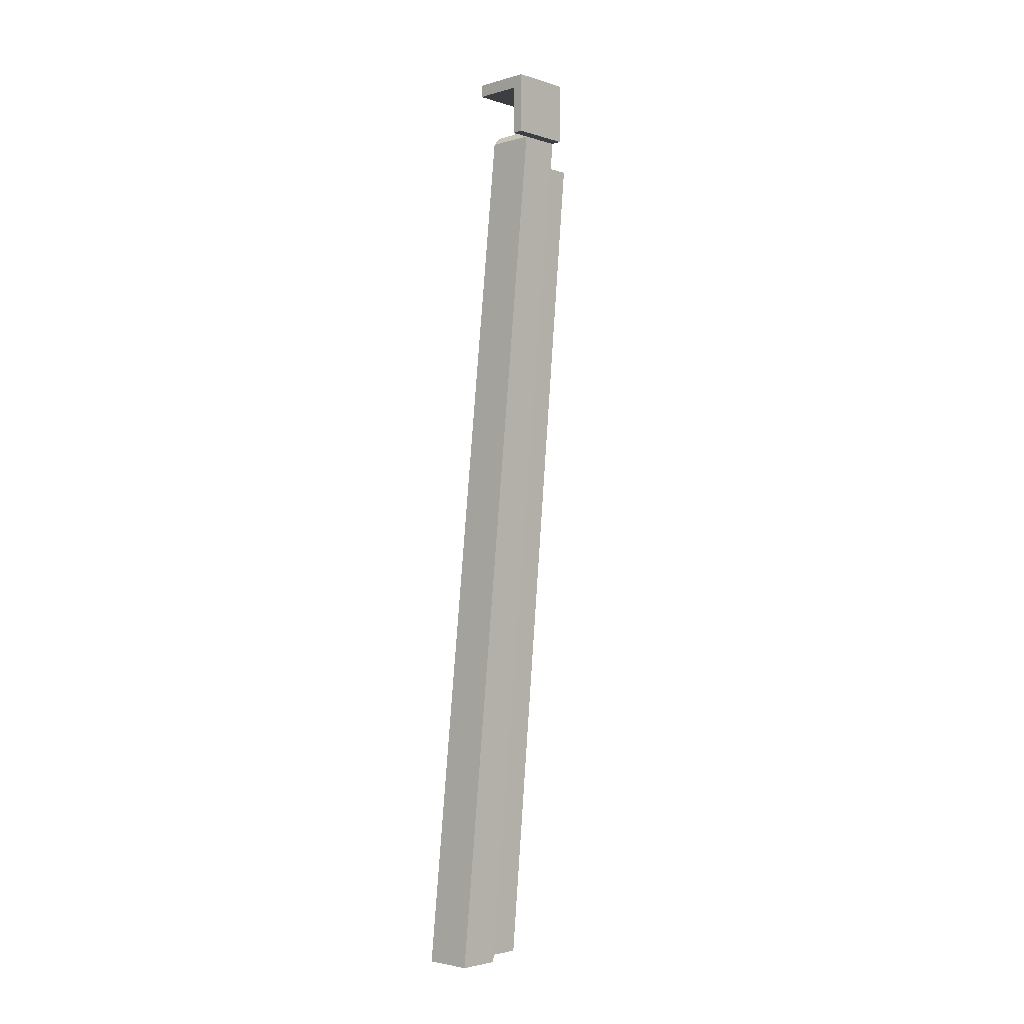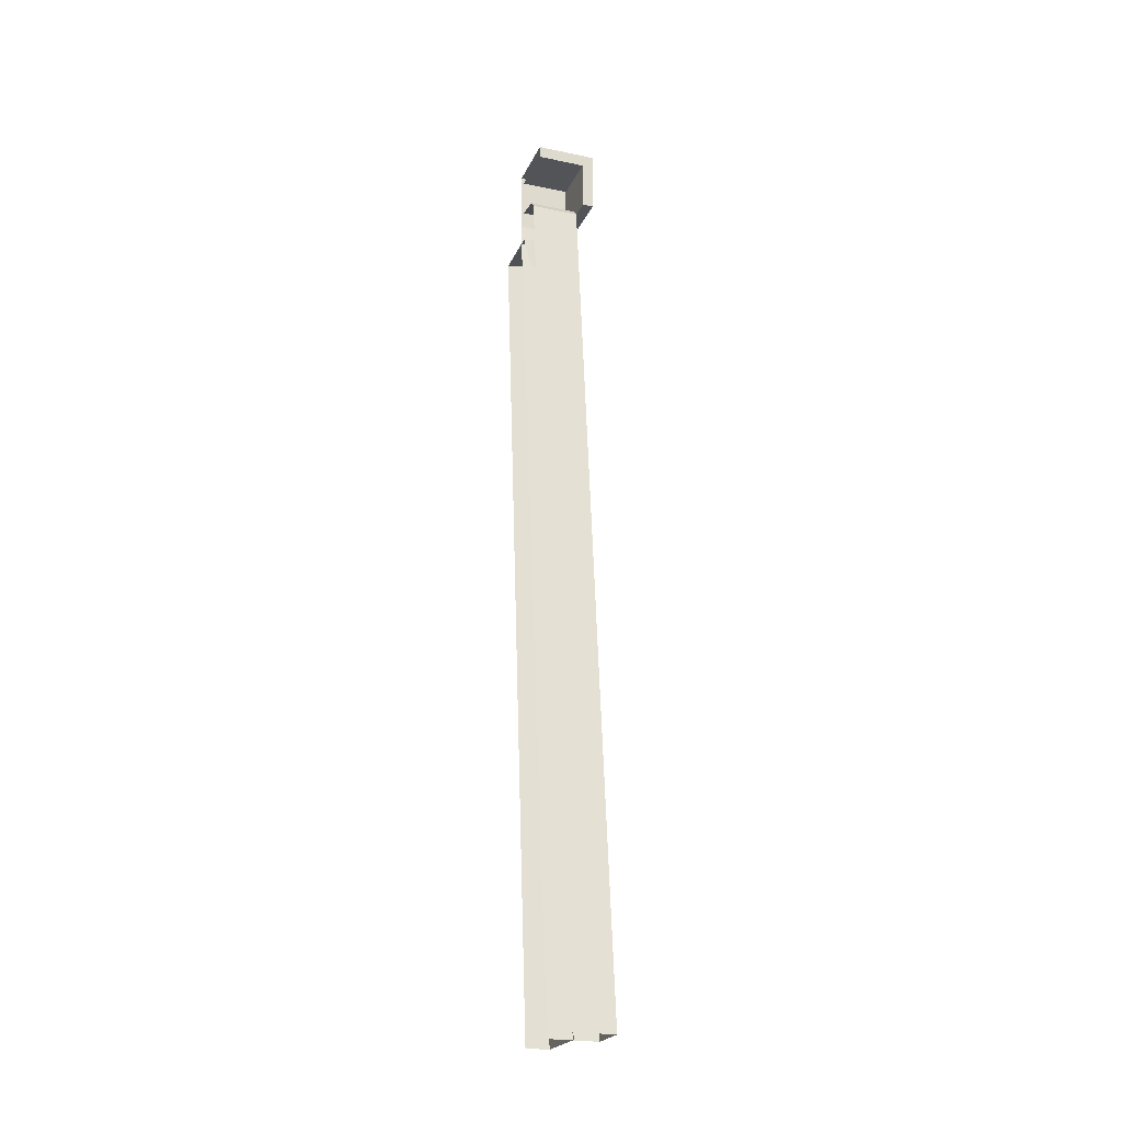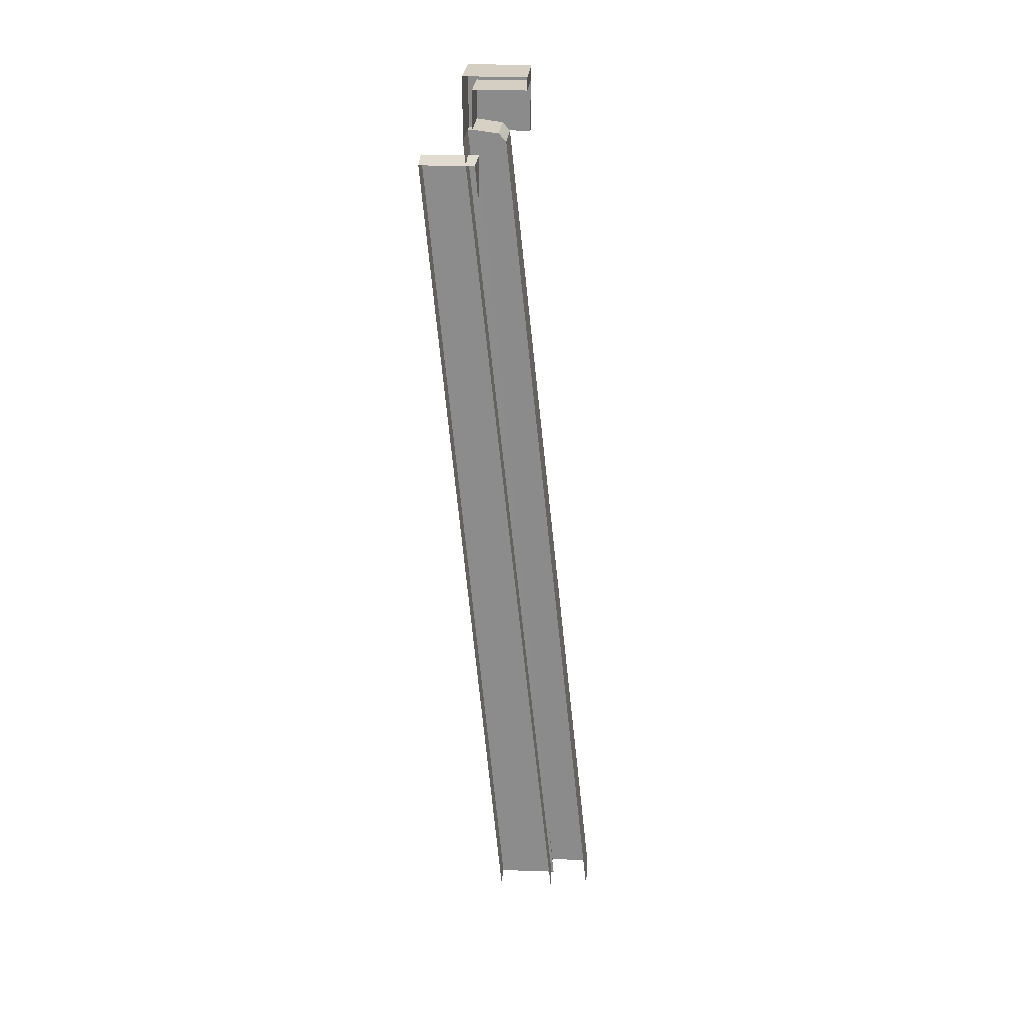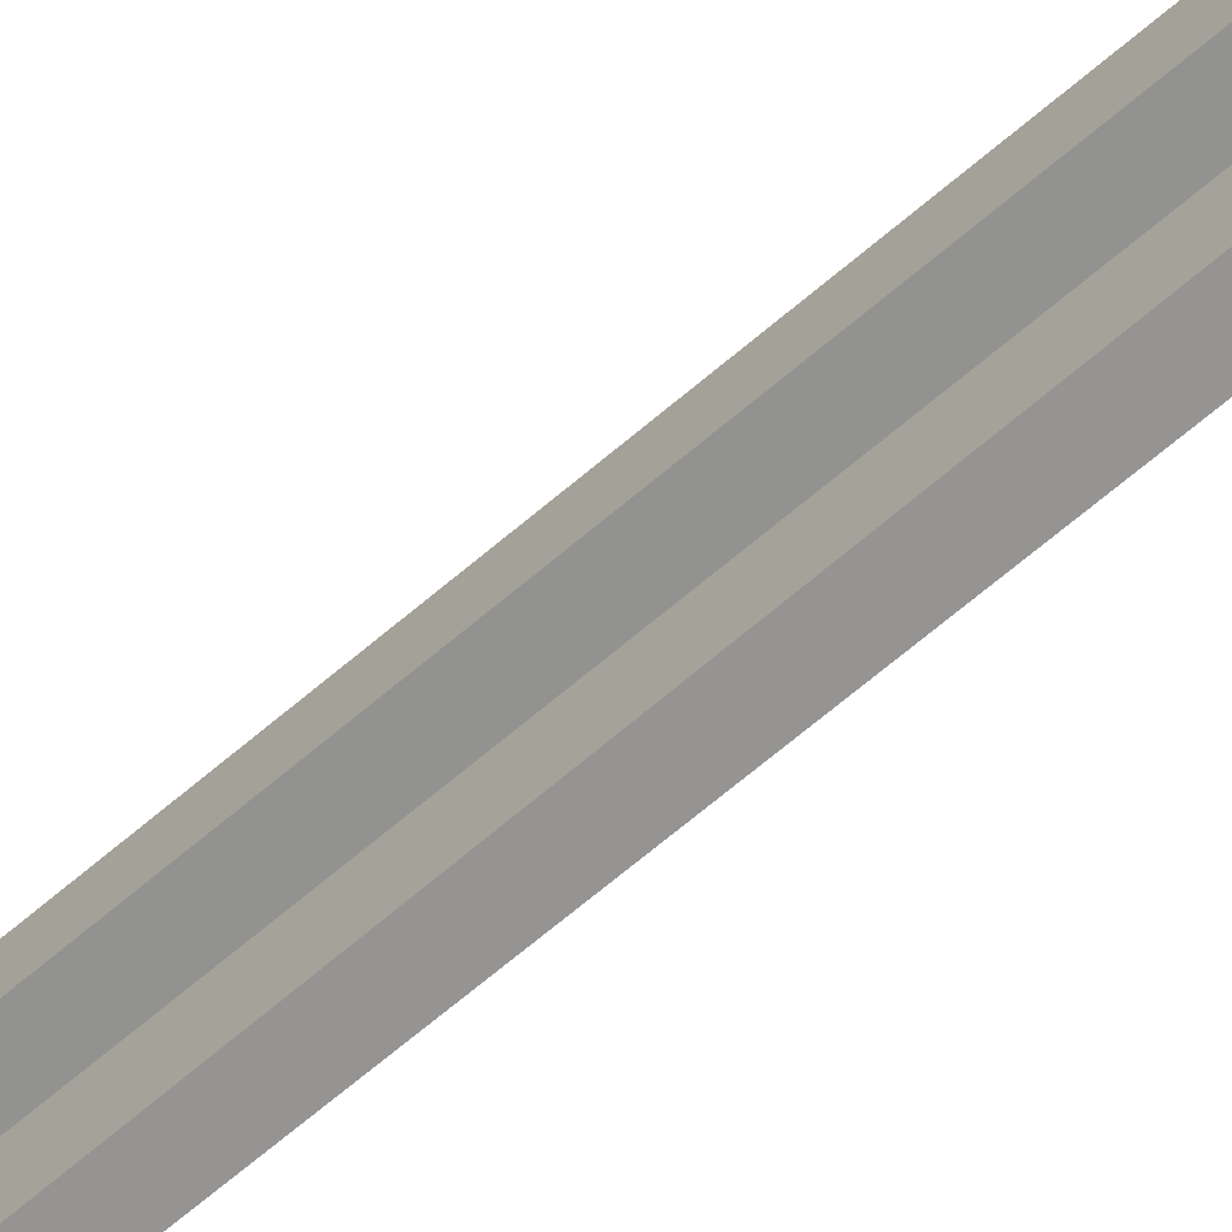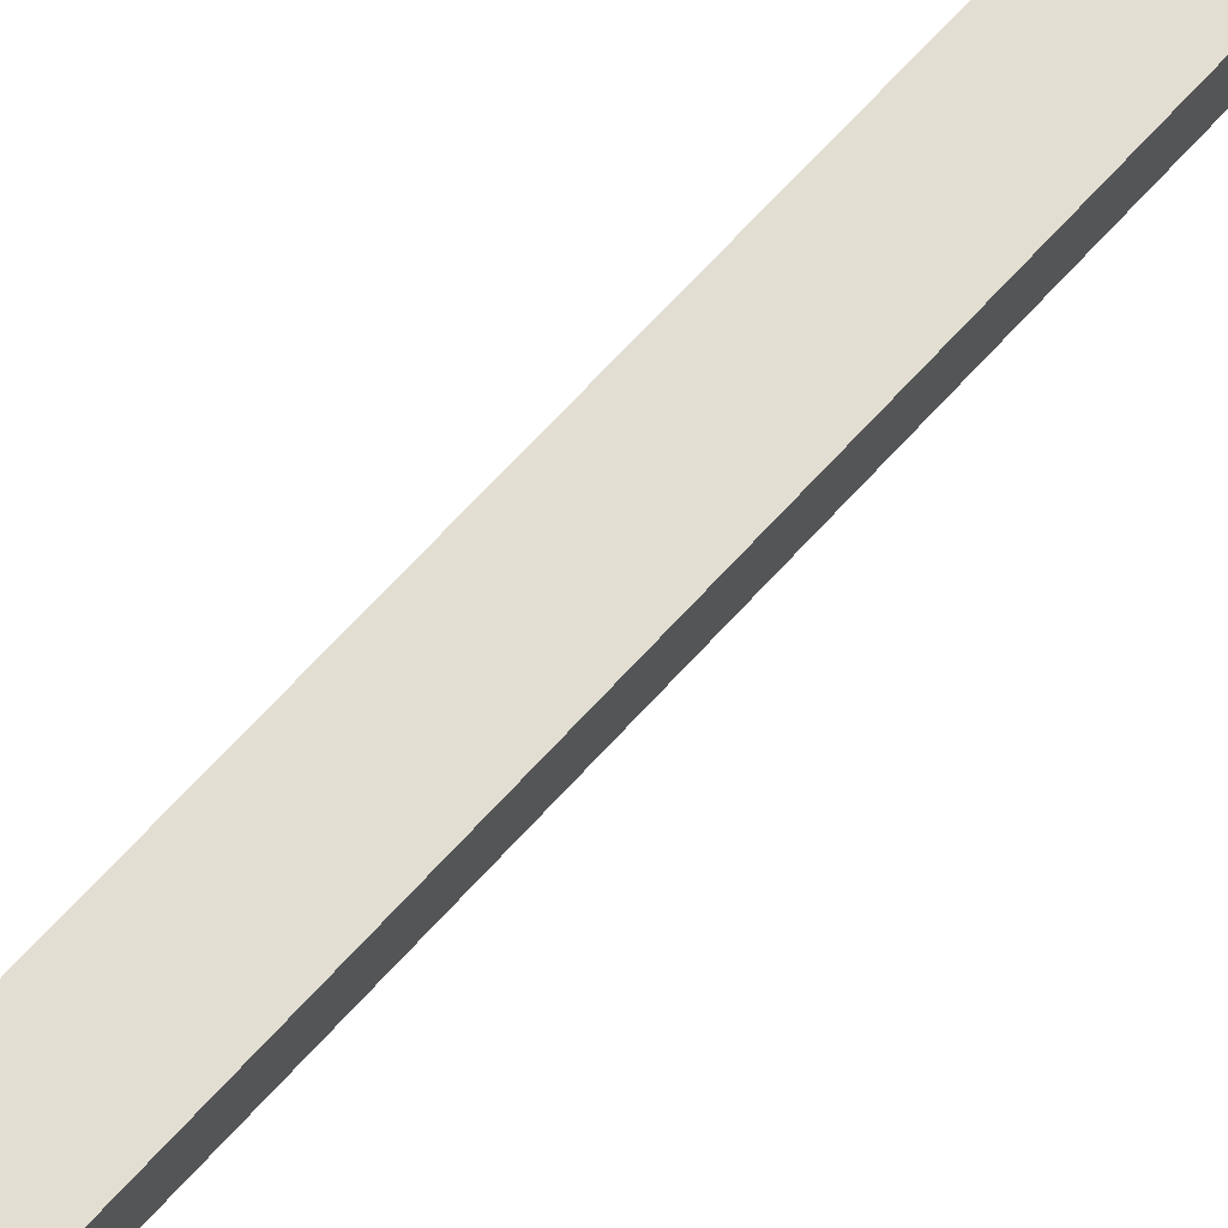
<metadata>
{"format":"obj","ext":"obj","renderer":"f3d","projection":"perspective","resolution":1024,"background":"white","views":[{"elev":-3.2,"azim":-136.3,"up":"+Z"},{"elev":-22.9,"azim":160.3,"up":"+Z"},{"elev":25.4,"azim":94.1,"up":"+Z"},{"elev":-71.0,"azim":-48.6,"up":"+Y"},{"elev":73.3,"azim":-138.1,"up":"+Y"}]}
</metadata>
<code>
v -6.921 223.1 253
v -6.921 238.8 253
v 0 223.3 251.8
v -4.086 238.8 242.6
v 0 238.3 252
v -1.782 238.8 243.4
v -6.127 244.8 20
v -6.429 261.1 20
v 0 244.7 20
v -16.23 252 275.2
v -13.17 252 271.8
v -13.17 237.7 271.8
v -16.23 235.2 275.2
v -13.17 237.7 261.5
v -16.23 235.2 258.4
v -13.17 252 258.4
v -16.23 252 258.4
v -13.17 244.6 260.6
v -13.17 246.5 258.4
v -13.17 235.2 258.4
v -13.17 243.1 258.4
v 0 237.7 271.8
v 0 235.2 275.2
v 0 237.7 261.5
v 0 235.2 258.4
v 0 252 275.2
v 0 252 271.8
v -13.17 271.8 20
v 0 271.8 20
v 0 244.6 260.6
v 0 246.5 258.4
v -13.17 260.4 20
v 4e-06 260.4 20
v -13.17 268.2 20
f 1 3 5 2
f 2 5 6 4
f 7 9 3 1
f 7 1 2 8
f 13 10 17 15
f 10 11 16 17
f 13 15 20
f 18 19 16
f 11 18 16
f 16 19 17
f 15 21 20
f 11 12 14 18
f 22 12 11 27
f 24 14 12 22
f 23 13 20
f 27 11 10 26
f 13 23 26 10
f 19 31 29 28
f 18 30 31 19
f 21 34 32 20
f 33 25 20 32
f 19 28 34 21
f 23 20 25
f 24 30 18 14
f 19 21 15 17

</code>
